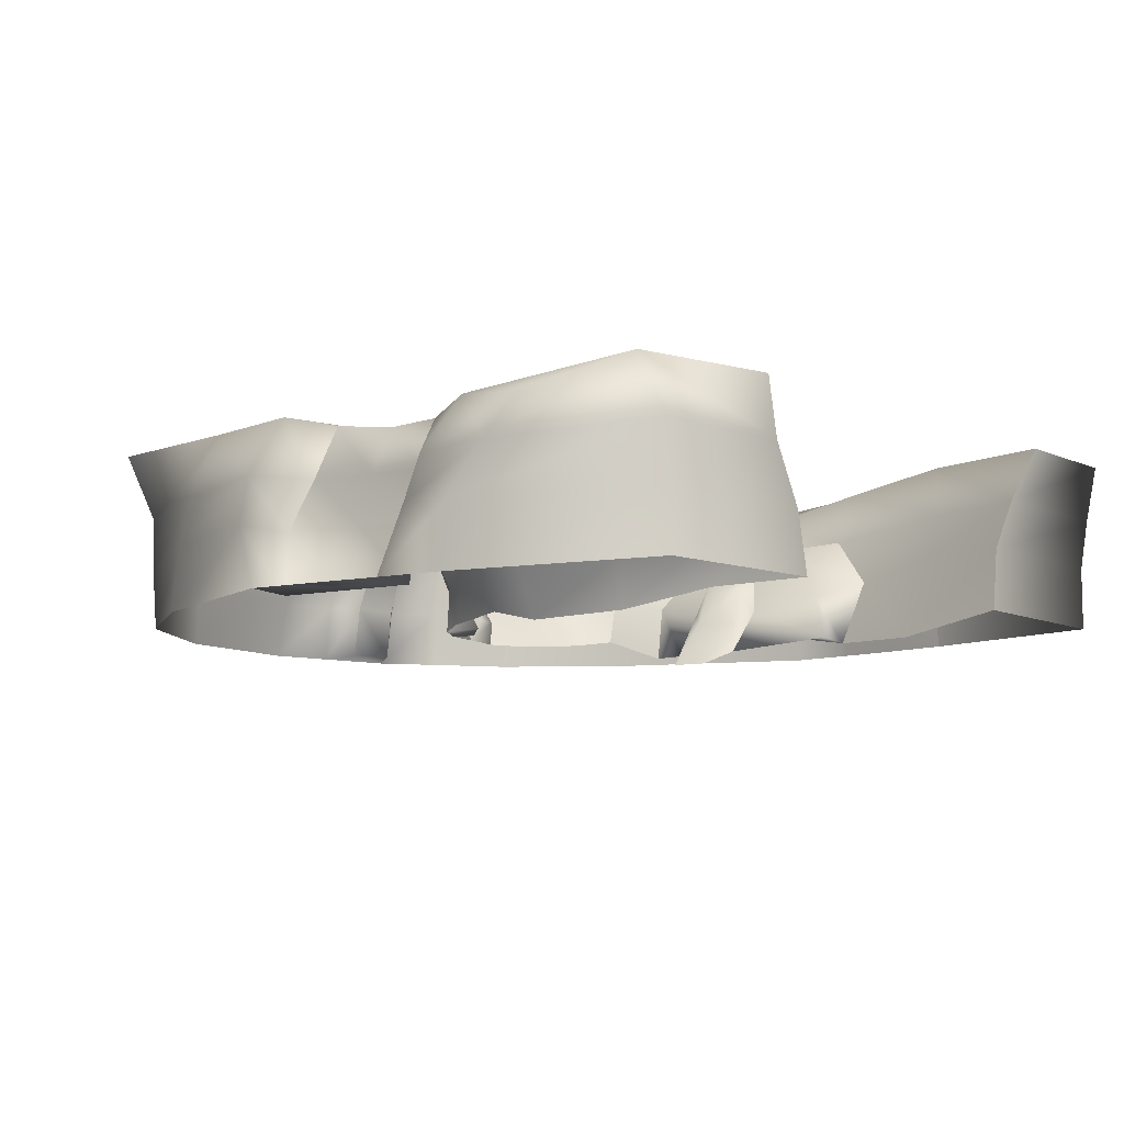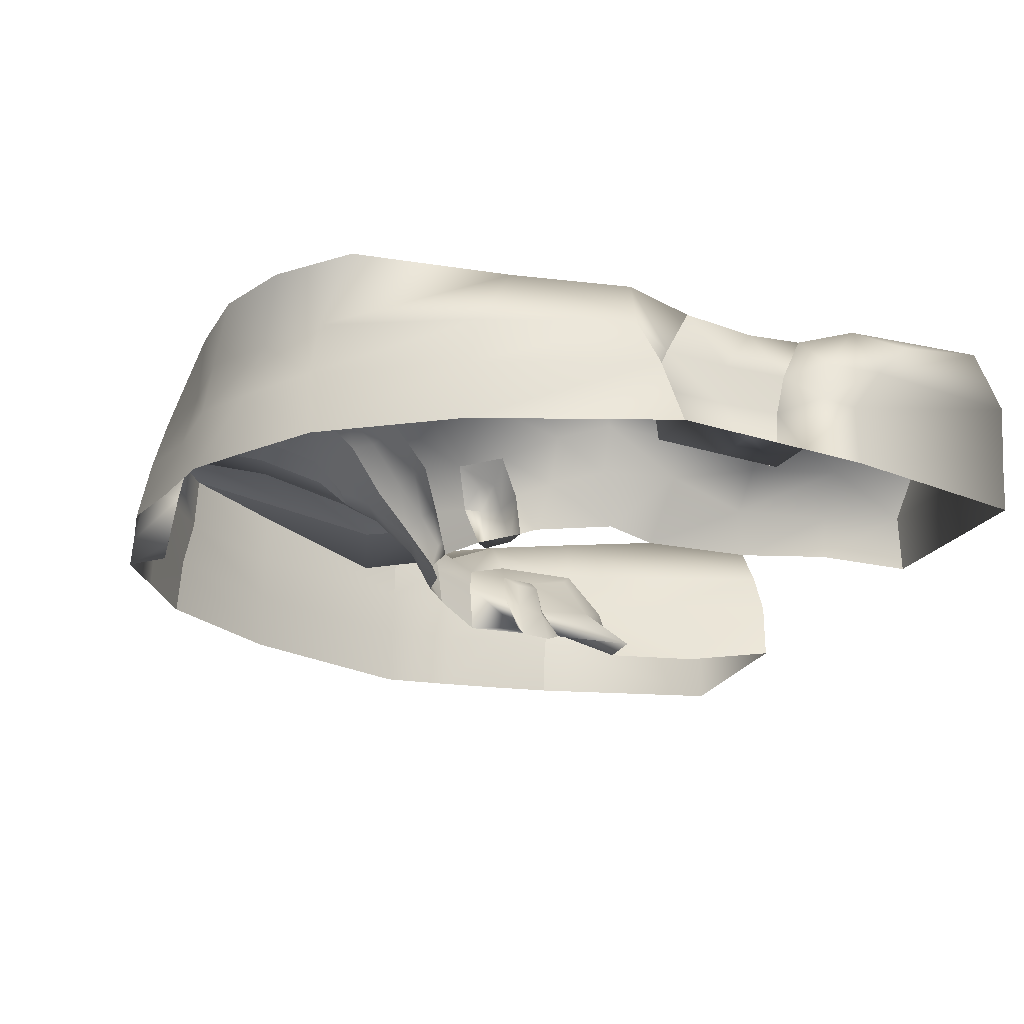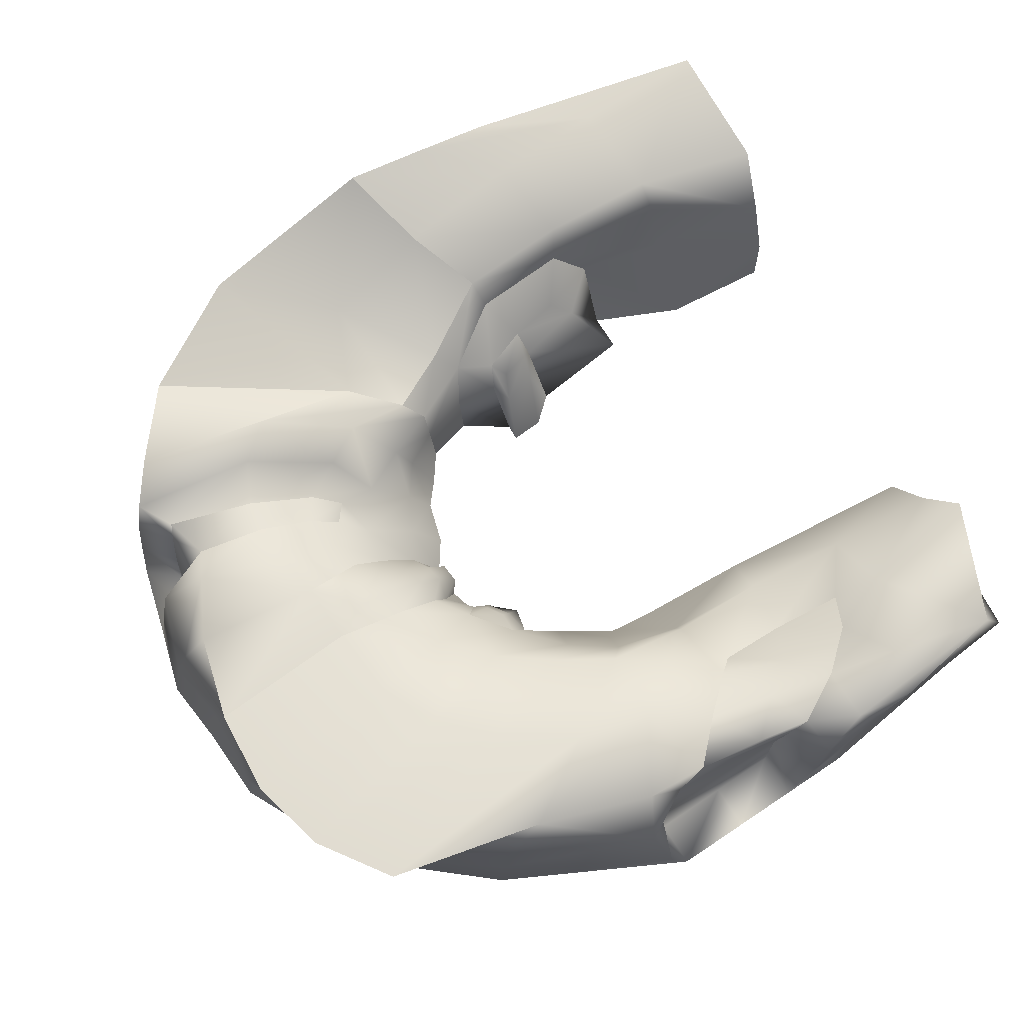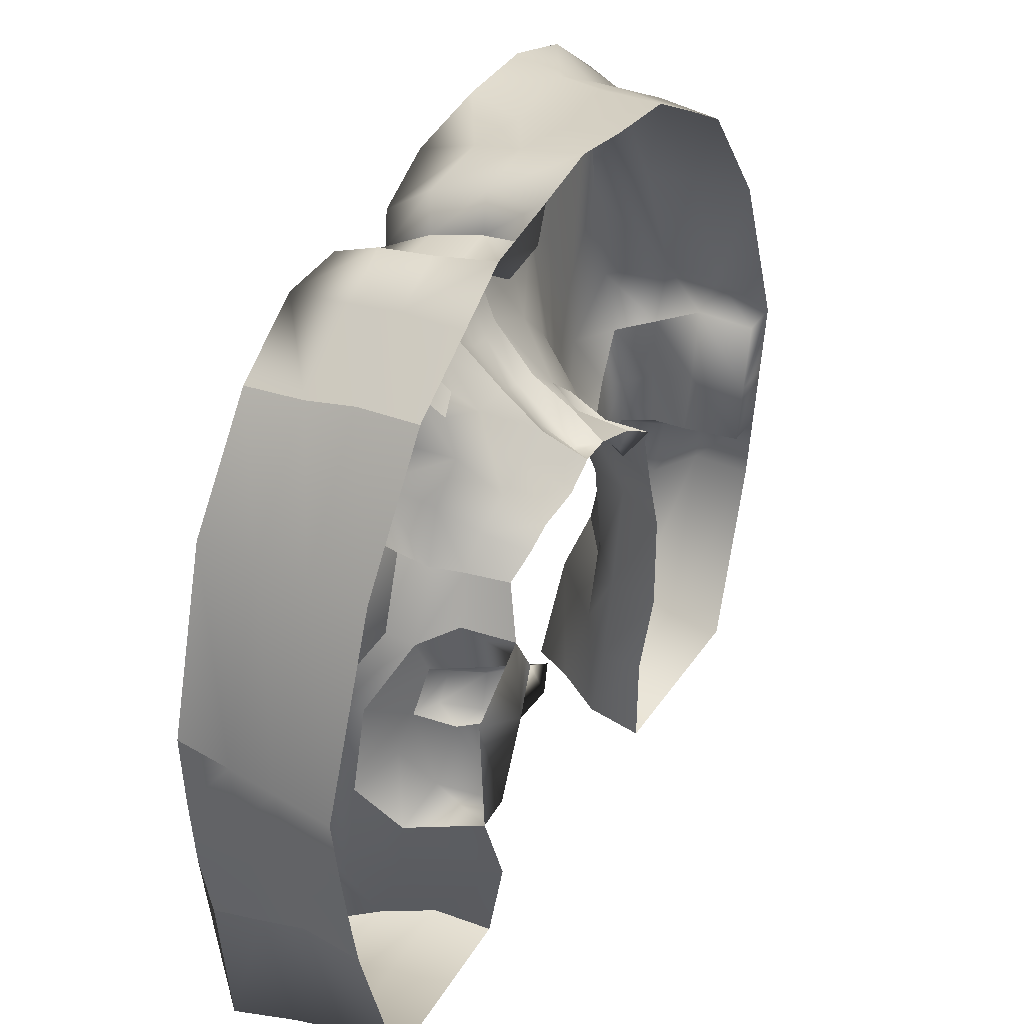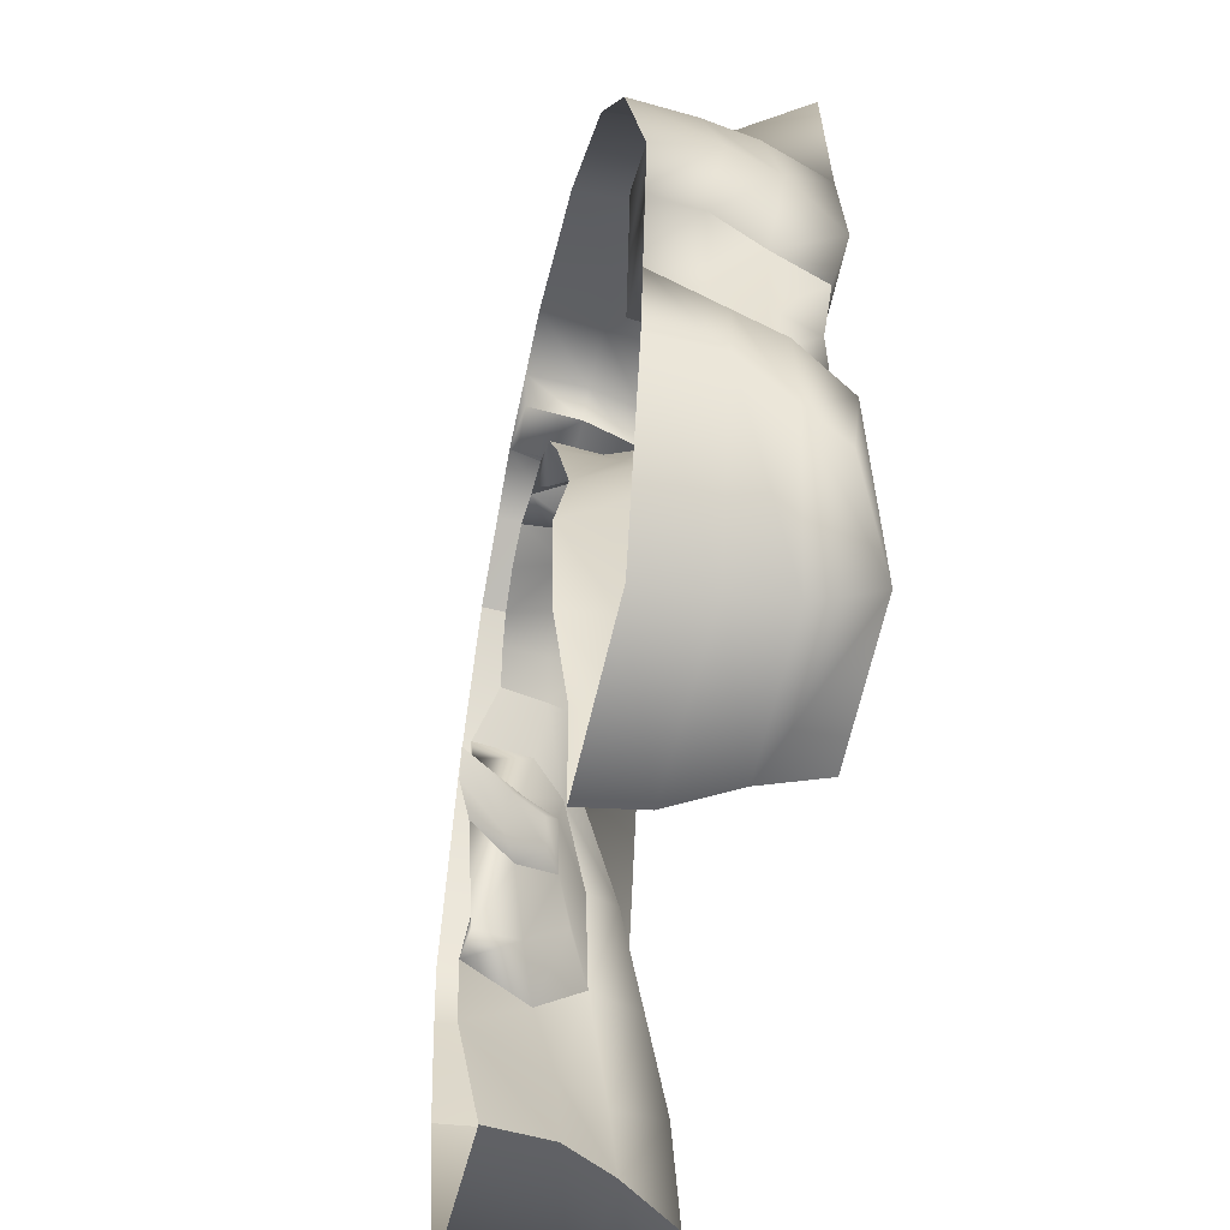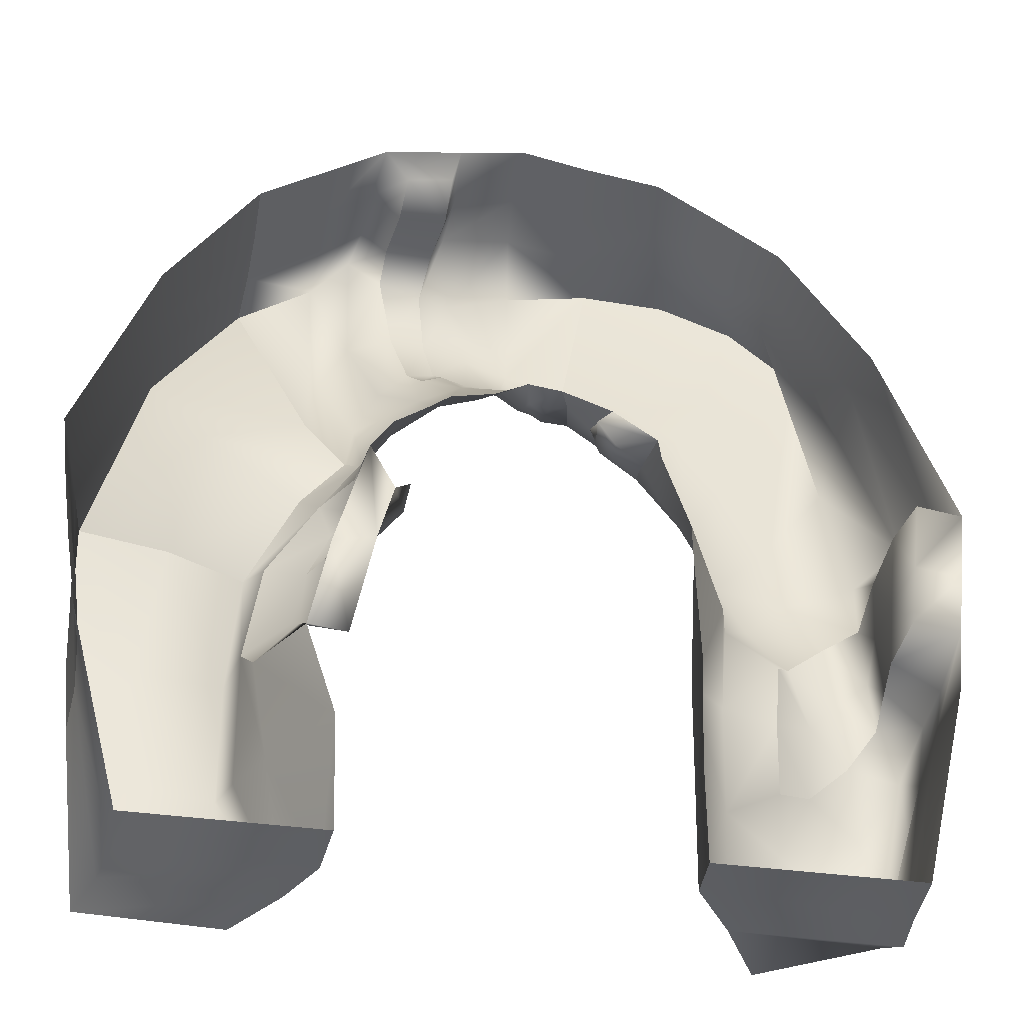
<metadata>
{"format":"obj","ext":"obj","renderer":"f3d","projection":"perspective","resolution":1024,"background":"white","views":[{"elev":-8.0,"azim":129.9,"up":"+Y"},{"elev":-22.4,"azim":68.0,"up":"+Y"},{"elev":71.7,"azim":63.5,"up":"+Y"},{"elev":40.1,"azim":-60.2,"up":"+Z"},{"elev":-50.8,"azim":77.8,"up":"+Z"},{"elev":-37.9,"azim":-9.9,"up":"+Z"}]}
</metadata>
<code>
g default
v -58.5 -15.47 5.625
v 58.5 -15.47 5.625
v -55.93 7.704 5.694
v 50.5 7.187 9.014
v -33.99 1.923 -4.149
v 33.69 3.963 -2.72
v -24.15 -14.99 -8.503
v 21.31 -16.96 -7.21
v -48.56 -15.47 31.86
v -36.69 -15.47 49.04
v -19.59 -15.47 60.3
v -0.06135 -15.51 63.65
v 19.58 -15.48 60.16
v 36.71 -15.47 49.08
v 48.56 -15.47 31.86
v 21.65 -15.46 -0.7087
v 18.02 -16.12 9.362
v 11.55 -16.74 15.86
v 0.3026 -16.78 18.9
v -9.905 -16.5 15.5
v -17.14 -15.57 10.97
v -20.27 -18.14 4.529
v 29.73 3.803 4.047
v 25.6 2.528 11.91
v 15.16 0.9164 25.39
v -0.9741 0.906 31.53
v -17.85 -1.155 27.57
v -22.01 -2.174 13.84
v -27.76 -3.726 5.612
v 47 7.504 24.99
v 44.46 7.527 46.56
v 24.92 7.445 58.02
v 1.564 7.708 56.41
v -22.49 4.368 56.74
v -37.61 7.402 46.42
v -48.71 7.418 31.57
v 21.65 -15.06 -49.69
v 54.99 -15.47 -22.31
v 32.21 7.211 -51.85
v 53.4 4.308 -32
v -22.11 -14.99 -49.75
v -54.38 -15.43 -22.25
v -54.17 6.699 -25.95
v -32.26 7.963 -51.17
v -44.01 4.086 1.073
v -41.03 -2.147 16.05
v -27.62 -1.643 20.36
v -22.02 3.805 39.36
v 1.165 5.825 39.33
v 19.21 6.547 36.6
v 32.85 7.006 24.87
v 38.43 6.669 14.06
v 39.79 6.468 3.875
v 49.48 7.758 -46.3
v 48.28 -15.47 -50.01
v -46.89 -15.41 -49.9
v -50.93 7.932 -50.49
v -57.49 -7.155 5.625
v -48.16 -7.155 31.86
v -36.73 -7.169 48.41
v -20.76 -7.663 59.19
v -0.2383 -7.292 61.92
v 19.76 -7.139 59.57
v 36.99 -7.08 49.58
v 48.1 -7.195 31.33
v 58.11 -7.428 8.611
v 54.69 -7.155 -22.31
v 48.72 -7.214 -50.13
v 22.27 -7.115 -48.98
v 27.04 -8.736 -8.532
v 23.9 -8.198 1.261
v 19.32 -9.303 7.646
v 9.652 -11.02 17.28
v -1.311 -11.21 22.3
v -10.73 -10.8 18.41
v -18.51 -9.826 11.13
v -21.36 -10.76 4.594
v -22.74 -6.665 -50
v -46.64 -7.049 -50.01
v -53.63 -6.942 -22.13
v -31.61 -2.489 -5.189
v -25.38 -6.45 2.829
v -19.89 -5.306 11.25
v -12.86 -5.338 23.61
v -1.598 -5.551 26.89
v 11.95 -5.334 19.02
v 23.12 -3.56 8.104
v 27.13 -2.286 1.661
v 28.63 -3.322 -8.214
v 27.62 0.3981 -49.77
v 49.46 -0.277 -50.3
v 53.79 -0.5741 -27.21
v 55.06 -0.6687 10.4
v 47.62 -0.4187 29.85
v 37.84 -0.2461 48.72
v 21.47 -0.5529 58.77
v 0.2671 -0.6998 60.12
v -21.2 -0.7382 58.23
v -37.04 -0.4729 46.95
v -48.33 -0.3965 31.82
v -56.71 -0.2599 5.643
v -53.5 -0.3045 -24.59
v -48.26 -0.2371 -50.24
v -26.36 0.06744 -50.48
v 21.79 -16.84 -22.24
v 22 -10.02 -21.62
v 27.07 -5.412 -21.44
v 57.24 -15.47 -4.444
v -26.82 -17.22 -23.1
v -32.36 -8.091 -23.25
v -33.65 -1.721 -18.24
v -35.27 5.053 -18.85
v -46.69 7.512 -15.81
v -55.54 7.743 -5.38
v -55.83 -0.257 -4.43
v -56.37 -7.149 -4.434
v -57.24 -15.47 -4.444
v 56.16 -15.47 -13.06
v 55.66 -7.086 -16.73
v 54.96 -1.331 -18.6
v 53.22 5.227 -23.59
v 47.17 5.845 -32.67
v 36.3 5.48 -35.67
v 27.27 -3.543 -35.57
v 22.01 -9.007 -36.29
v 21.62 -15.08 -35.84
v -55.94 -15.46 -13.04
v -54.76 -7.077 -12.97
v -54.87 -0.226 -13.01
v -55.23 7.407 -16
v -48.82 7.846 -31.87
v -34.97 7.629 -34.04
v -33.27 0.5511 -35.42
v -29.89 -5.597 -35.31
v -22.83 -17.57 -35.74
v -8.956 -15.5 62.04
v -8.478 -7.499 60.81
v -9.25 -0.4601 59.18
v -7.3 7.086 52.91
v -5.067 4.777 40.6
v -5.232 1.021 32.78
v -6.934 -5.201 27.05
v -5.484 -10.65 20.48
v -4.088 -16.88 16.52
v 8.844 -15.51 61.77
v 8.697 -7.286 59.76
v 10.65 -0.6647 58.31
v 13.19 7.309 58.36
v 9.459 5.891 38.27
v 8.882 1.694 28.57
v 7.798 -4.604 22.87
v 6.656 -10.91 20.63
v 4.898 -16.55 18.51
v 27 -15.47 55.45
v 27.28 -7.082 55.58
v 29.62 -0.457 53.94
v 35.29 7.474 54.26
v 26.67 6.56 31.57
v 20.89 1.224 19.19
v 17.02 -5.285 14.26
v 16.58 -10.83 11.96
v 17.41 -16.91 11.64
v -26.98 -15.47 55.43
v -27 -7.16 55.15
v -27.19 -0.4354 54.03
v -27.55 7.399 53.18
v -25.7 6.871 34.87
v -20.71 1.555 22.65
v -16.23 -4.419 17.83
v -15.52 -10.37 15.7
v -13.19 -16.16 13.25
v -26.49 -6.612 -8.279
v -23.68 -7.373 -2.294
v -21.54 -11.93 -1.658
v -24.74 -11.94 -9.414
v -27.27 -10.3 -18.44
v -27.9 -4.973 -14.82
v -16.91 -18.32 -2.013
v -18.92 -18.09 -9.808
v -21.65 -16.82 -23.48
v 13.5 -8.147 14.17
v 12.89 -11.54 12.85
v 10.38 -11.29 15.02
v 11.44 -8.127 15.83
v 11.88 -16 10.96
v 9.48 -16.6 13.98
v 40.75 1.753 -18.6
v 44.69 3.332 -13.9
v 45.77 3.591 -23.16
v 40.25 3.261 -28.26
v 49.39 -7.337 -13.23
v 50.02 -1.868 -14.19
v 49.6 -1.615 -5.557
v 50.24 -7.737 -4.131
v 50.32 3.732 -16.67
v 49.83 3.686 -9.271
v 49.93 -15.67 -12.36
v 51.01 -15.71 -3.742
v 35.07 -1.034 -30.63
v 35.19 -1.672 -20.74
v 35.95 -1.857 -12.01
v 38.43 2.091 -9.438
v 43.8 3.71 -4.616
v 49.78 5.022 0.1895
v 50.29 -1.378 3.689
v 51.5 -7.798 6.864
v 52.28 -15.74 6.327
v -23.34 -8.625 -7.922
v -21.98 -9.036 -4.053
v -19.61 -13.6 -3.374
v -21.46 -13.83 -8.043
v -15.19 -19.87 -2.389
v -15.96 -19.85 -6.858
v -11.15 4.261 41.91
v -9.936 1.848 34.83
v -13.77 0.1141 32.72
v -15.92 3.351 41.71
v -16.55 -7.984 55.23
v -9.998 -7.818 55.7
v -11.19 -1.421 54.34
v -17.64 -1.583 54.36
v -11.98 4.282 51.32
v -17.75 4.448 53.57
v -10.09 -15.13 56.77
v -16.34 -14.96 55.78
v -9.337 -2.721 30.66
v -12.2 -3.533 28.9
v 4.388 -4.209 23.39
v 3.776 -9.366 20.21
v 1.156 -9.642 21.03
v 1.307 -4.771 24.89
v 5.782 3.593 33.59
v 5.127 0.8333 28.38
v 1.894 0.6758 29.18
v 3.074 4.078 33.56
v 3.733 -13.62 17.73
v 0.9817 -13.73 18.22
g bg
f 90 91 68 69
f 78 79 103 104
f 93 94 65 66
f 23 52 53 6
f 70 71 88 89
f 208 209 210 211
f 45 46 29 5
f 58 59 100 101
f 76 77 82 83
f 169 170 76 83
f 142 143 75 84
f 228 229 230 231
f 71 72 87 88
f 181 182 183 184
f 28 29 46 47
f 167 168 28 47
f 214 215 216 217
f 232 233 234 235
f 23 24 51 52
f 158 159 25 50
f 59 60 99 100
f 60 164 165 99
f 218 219 220 221
f 62 146 147 97
f 63 155 156 96
f 64 65 94 95
f 124 125 106 107
f 187 188 189 190
f 191 192 193 194
f 115 116 58 101
f 112 113 45 5
f 176 177 172 175
f 3 36 46 45
f 47 46 36 35
f 166 167 47 35
f 222 214 217 223
f 148 149 49 33
f 157 158 50 32
f 52 51 31 30
f 53 52 30 4
f 195 189 188 196
f 67 68 91 92
f 102 103 79 80
f 3 45 113 114
f 1 9 59 58
f 9 10 60 59
f 10 163 164 60
f 225 224 219 218
f 12 145 146 62
f 13 154 155 63
f 14 15 65 64
f 66 65 15 2
f 197 191 194 198
f 38 55 68 67
f 69 68 55 37
f 105 106 125 126
f 16 71 70 8
f 16 17 72 71
f 182 185 186 183
f 229 236 237 230
f 143 144 20 75
f 170 171 21 76
f 21 22 77 76
f 211 210 212 213
f 180 176 175 179
f 41 56 79 78
f 80 79 56 42
f 1 58 116 117
f 5 29 82 81
f 83 82 29 28
f 168 169 83 28
f 215 226 227 216
f 233 228 231 234
f 159 160 86 25
f 88 87 24 23
f 89 88 23 6
f 190 199 200 187
f 54 91 90 39
f 92 91 54 40
f 196 193 192 195
f 30 94 93 4
f 95 94 30 31
f 96 156 157 32
f 97 147 148 33
f 221 220 222 223
f 99 165 166 35
f 100 99 35 36
f 101 100 36 3
f 114 115 101 3
f 57 103 102 43
f 104 103 57 44
f 5 81 111 112
f 8 70 106 105
f 107 106 70 89
f 187 200 201 202
f 202 203 188 187
f 196 188 203 204
f 204 205 193 196
f 194 193 205 206
f 198 194 206 207
f 78 134 135 41
f 104 133 134 78
f 132 133 104 44
f 57 131 132 44
f 130 131 57 43
f 102 129 130 43
f 80 128 129 102
f 127 128 80 42
f 67 119 118 38
f 92 120 119 67
f 121 120 92 40
f 54 122 121 40
f 123 122 54 39
f 90 124 123 39
f 69 125 124 90
f 126 125 69 37
f 117 116 128 127
f 129 128 116 115
f 130 129 115 114
f 114 113 131 130
f 132 131 113 112
f 112 111 133 132
f 134 133 111 110
f 135 134 110 109
f 137 136 12 62
f 138 137 62 97
f 139 138 97 33
f 49 140 139 33
f 26 141 140 49
f 85 142 141 26
f 74 143 142 85
f 19 144 143 74
f 146 145 13 63
f 147 146 63 96
f 148 147 96 32
f 50 149 148 32
f 25 150 149 50
f 86 151 150 25
f 73 152 151 86
f 18 153 152 73
f 155 154 14 64
f 156 155 64 95
f 157 156 95 31
f 51 158 157 31
f 24 159 158 51
f 87 160 159 24
f 72 161 160 87
f 17 162 161 72
f 164 163 11 61
f 165 164 61 98
f 166 165 98 34
f 48 167 166 34
f 27 168 167 48
f 84 169 168 27
f 75 170 169 84
f 20 171 170 75
f 81 82 173 172
f 82 77 174 173
f 110 111 177 176
f 111 81 172 177
f 77 22 178 174
f 22 7 179 178
f 109 110 176 180
f 7 109 180 179
f 160 161 182 181
f 73 86 184 183
f 86 160 181 184
f 161 162 185 182
f 162 18 186 185
f 18 73 183 186
f 122 123 190 189
f 119 120 192 191
f 121 122 189 195
f 118 119 191 197
f 108 118 197 198
f 123 124 199 190
f 124 107 200 199
f 120 121 195 192
f 107 89 201 200
f 89 6 202 201
f 6 53 203 202
f 53 4 204 203
f 4 93 205 204
f 93 66 206 205
f 66 2 207 206
f 2 108 198 207
f 172 173 209 208
f 173 174 210 209
f 175 172 208 211
f 174 178 212 210
f 178 179 213 212
f 179 175 211 213
f 140 141 215 214
f 27 48 217 216
f 137 138 220 219
f 98 61 218 221
f 139 140 214 222
f 48 34 223 217
f 11 136 224 225
f 136 137 219 224
f 61 11 225 218
f 141 142 226 215
f 142 84 227 226
f 84 27 216 227
f 138 139 222 220
f 34 98 221 223
f 151 152 229 228
f 74 85 231 230
f 149 150 233 232
f 26 49 235 234
f 49 149 232 235
f 152 153 236 229
f 153 19 237 236
f 19 74 230 237
f 150 151 228 233
f 85 26 234 231

</code>
